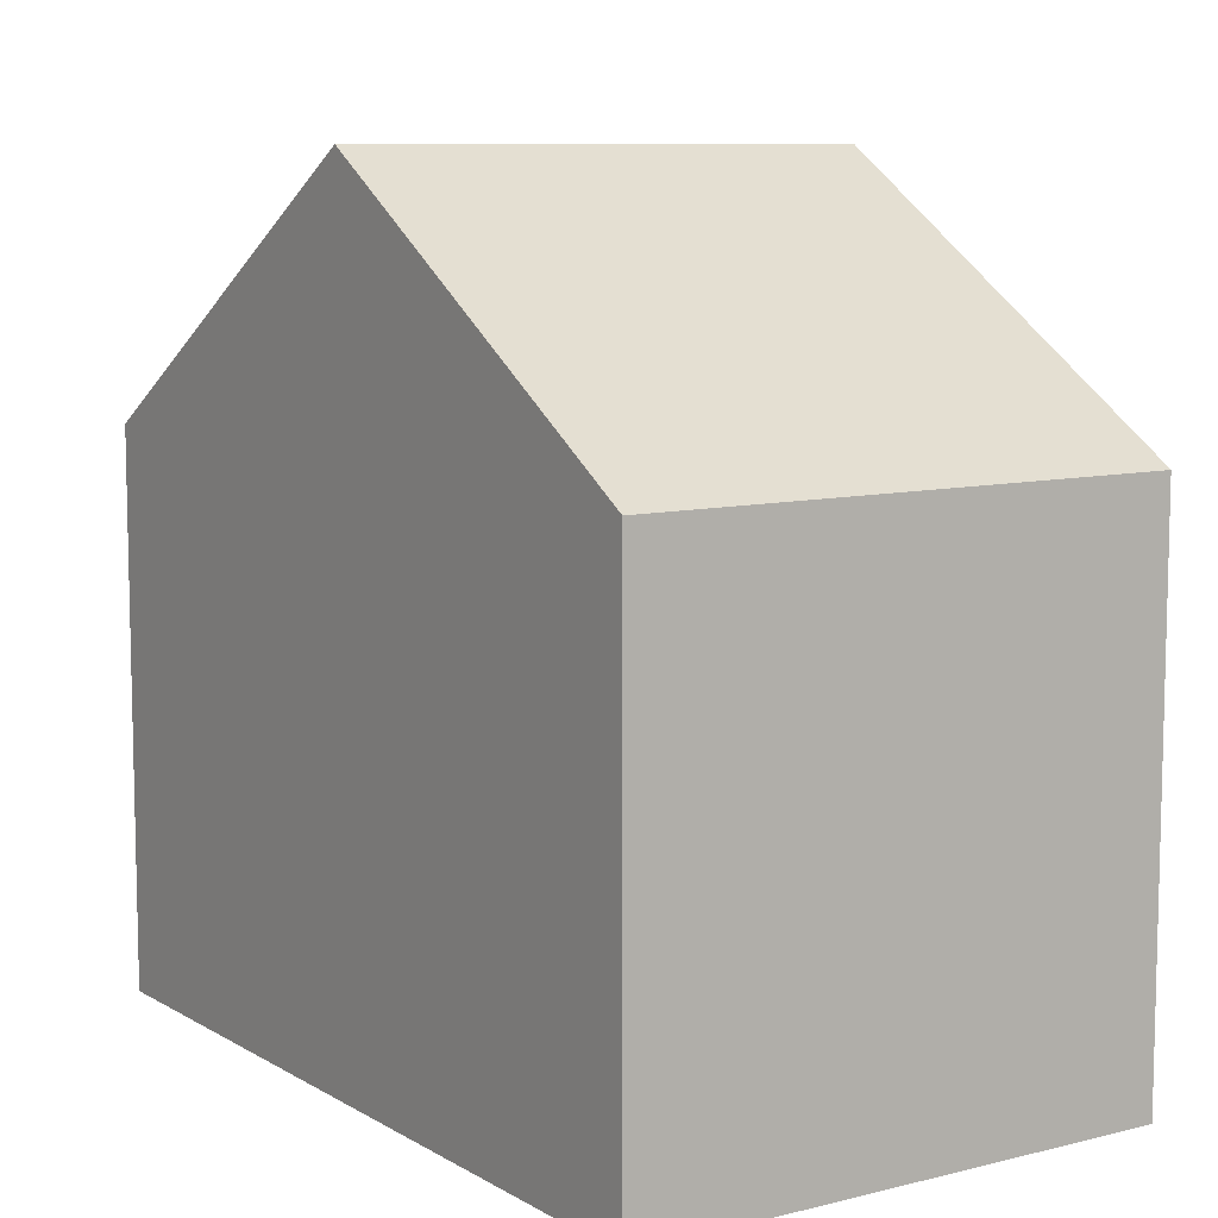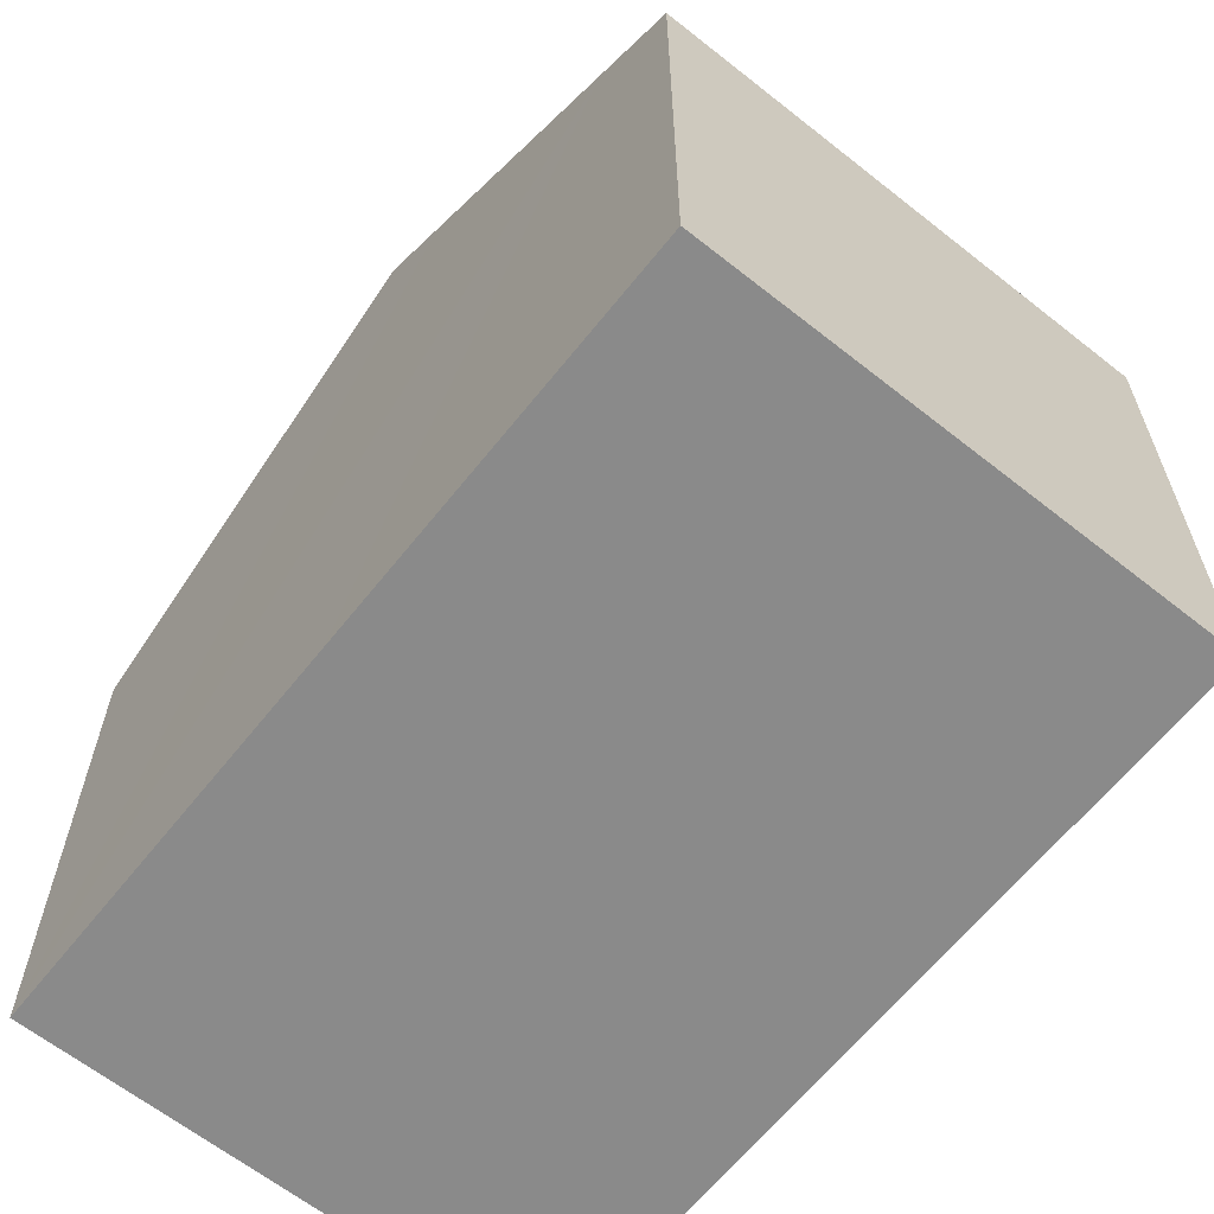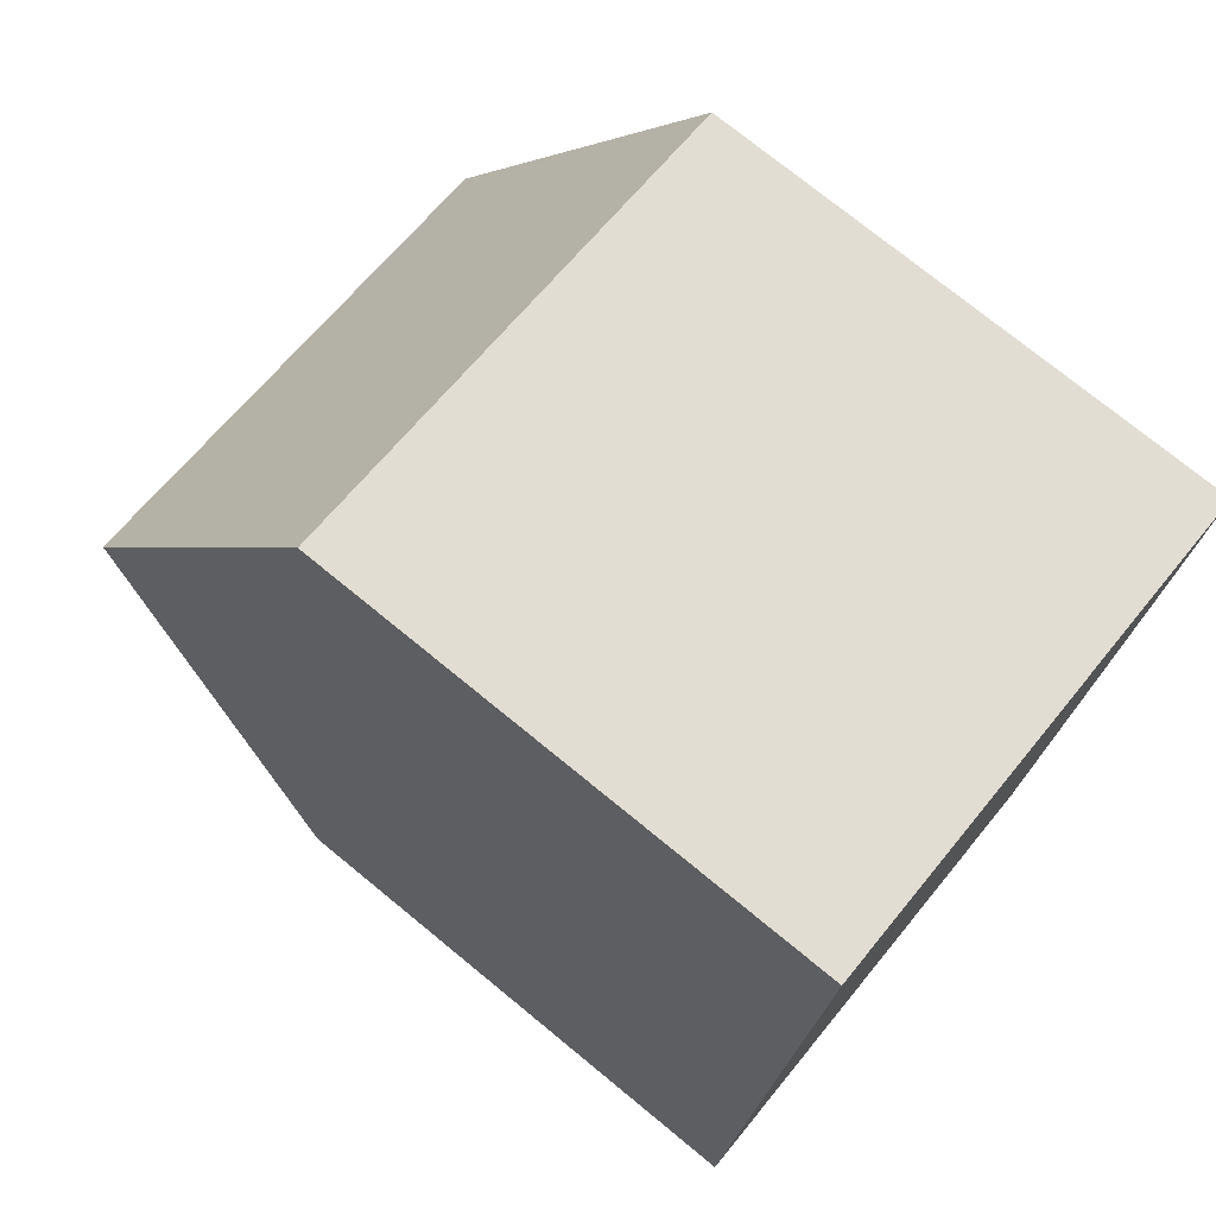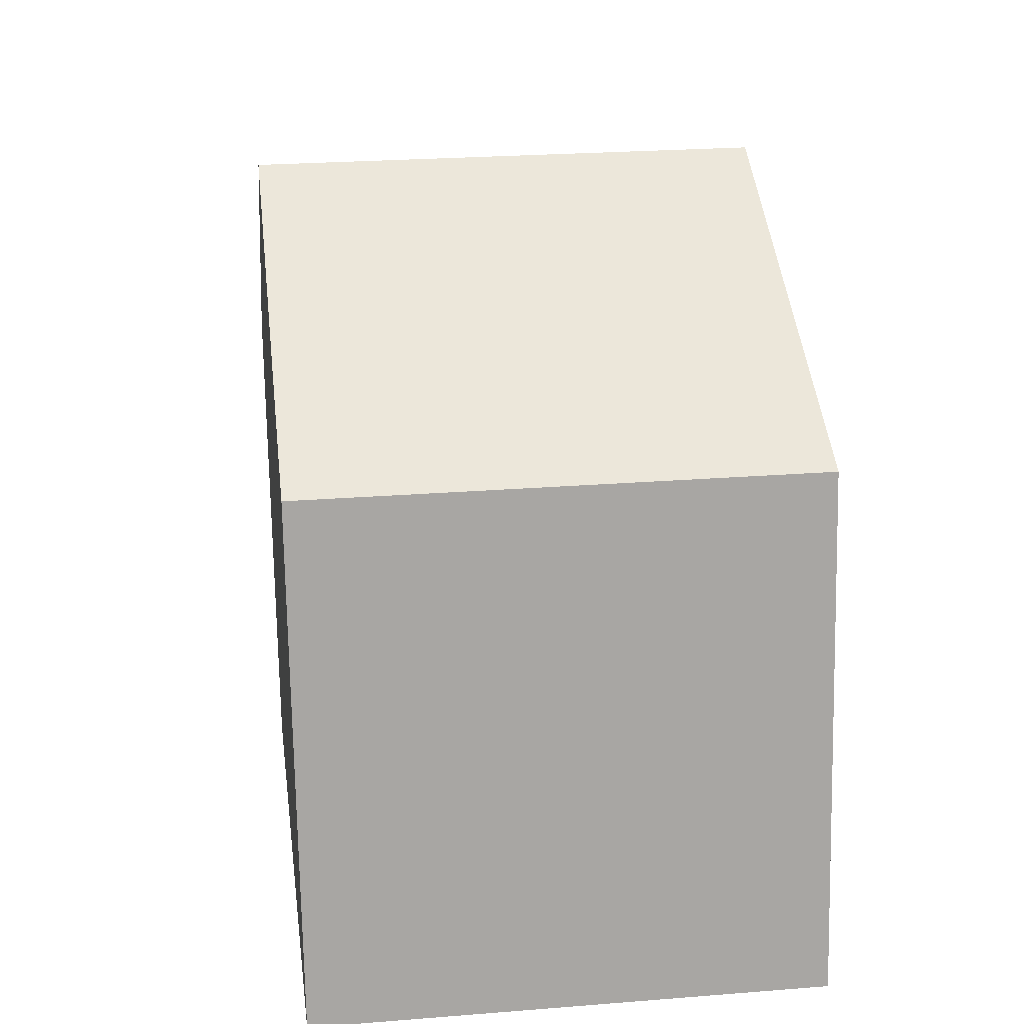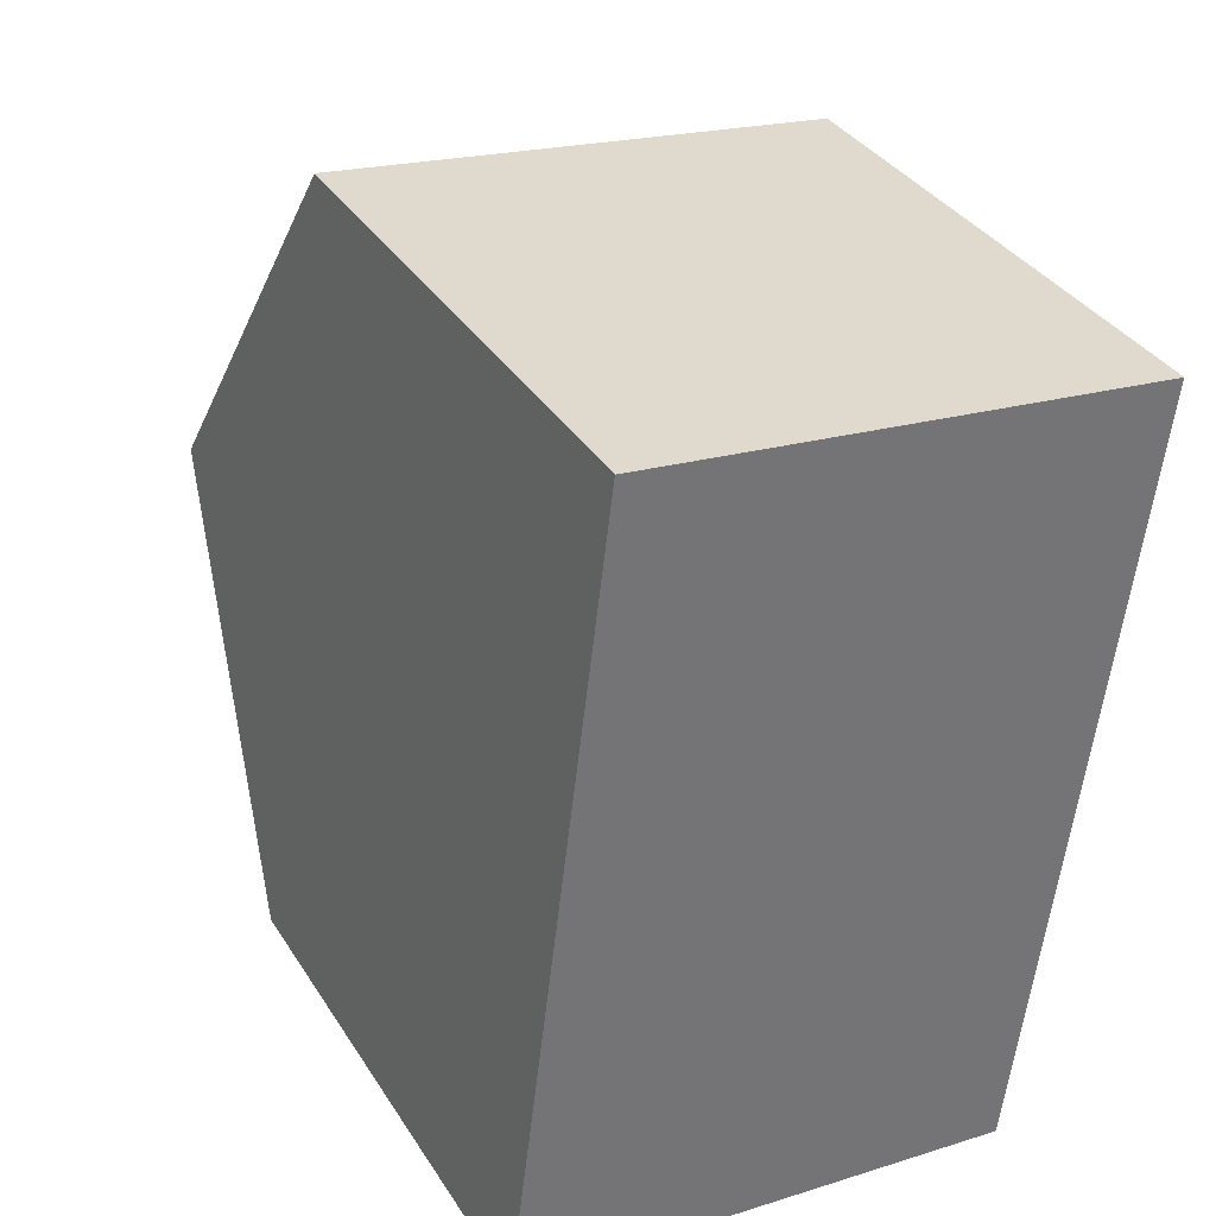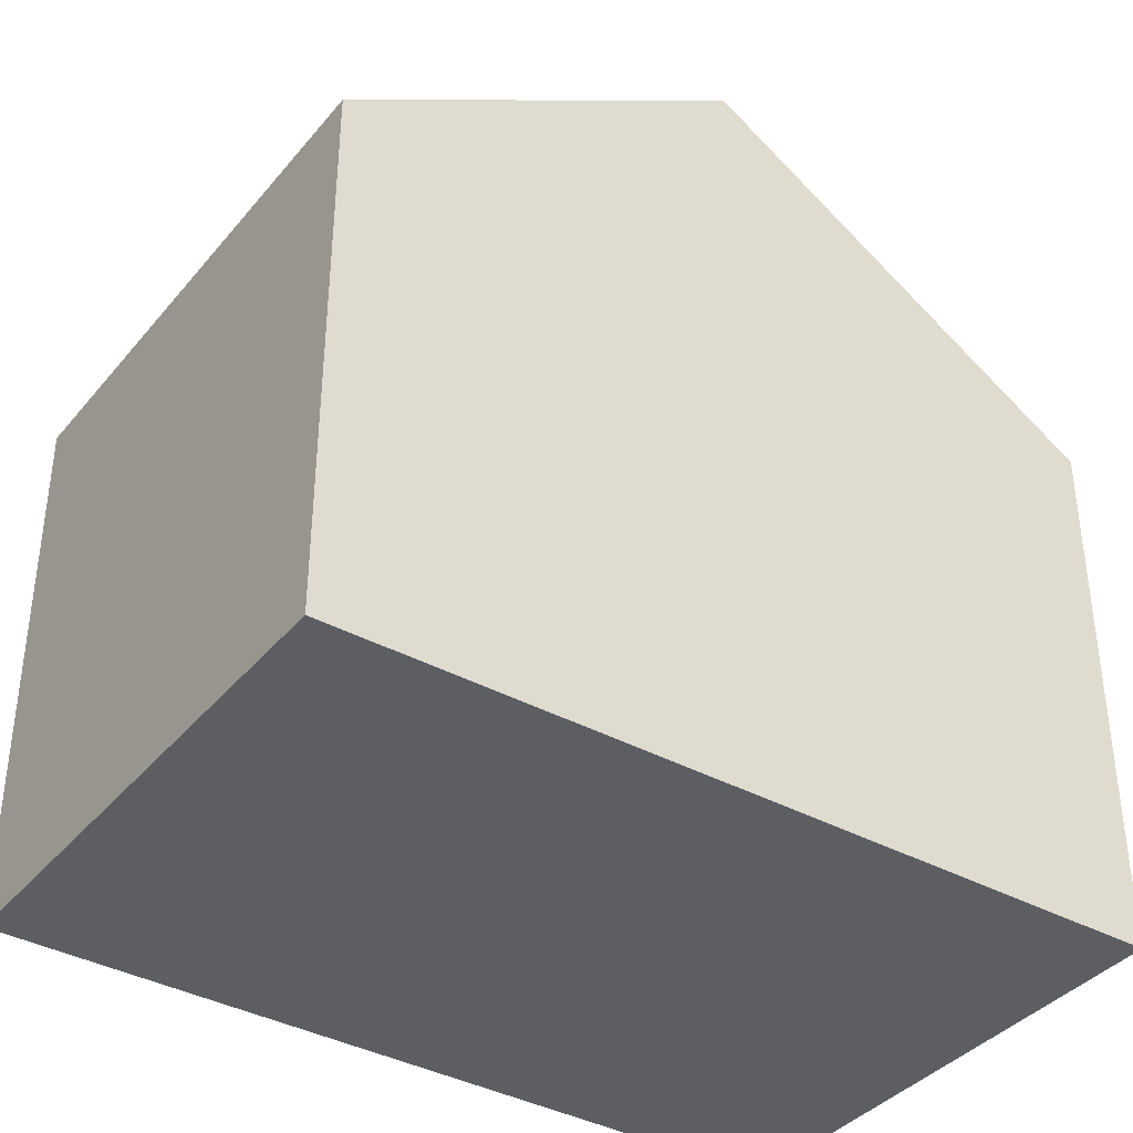
<metadata>
{"format":"obj","ext":"obj","renderer":"f3d","projection":"perspective","resolution":1024,"background":"white","views":[{"elev":8.9,"azim":-26.5,"up":"+Y"},{"elev":-63.6,"azim":148.7,"up":"+Y"},{"elev":74.7,"azim":-50.7,"up":"+Z"},{"elev":-73.8,"azim":-178.9,"up":"+Z"},{"elev":35.7,"azim":-28.4,"up":"+Z"},{"elev":-38.2,"azim":-117.5,"up":"+Y"}]}
</metadata>
<code>
v  7.707 6.661 9.209
v  0.636 9.812 5.02
v  1.272 6.661 10.04
v  7.073 9.812 4.188
v  4.617 6.661 -0.597
v  6.577 7.343 0.254
v  6.44 6.661 -0.832
v  6.961 9.255 3.301
v  3.174 6.661 -0.41
v  0 6.661 4.079e-16
v  6.44 5.095e-17 -0.832
v  0 0 0
v  4.617 3.656e-17 -0.597
v  3.174 2.511e-17 -0.41
v  0.636 -3.074e-16 5.02
v  1.272 -6.148e-16 10.04
v  7.707 -5.639e-16 9.209
v  7.073 -2.564e-16 4.188
v  6.577 -1.555e-17 0.254
v  6.961 -2.021e-16 3.301
g defaultobject
f 1 2 3
f 2 1 4
f 5 6 7
f 6 5 8
f 8 5 4
f 4 5 2
f 2 5 9
f 2 9 10
f 11 5 7
f 5 11 9
f 9 11 10
f 10 11 12
f 12 11 13
f 12 13 14
f 12 2 10
f 2 12 3
f 3 12 15
f 3 15 16
f 16 1 3
f 1 16 17
f 17 4 1
f 4 17 8
f 8 17 6
f 6 17 18
f 6 18 7
f 7 18 19
f 7 19 11
f 19 18 20
f 15 17 16
f 17 15 12
f 17 12 18
f 18 12 14
f 18 14 20
f 20 14 19
f 19 14 13
f 19 13 11

</code>
